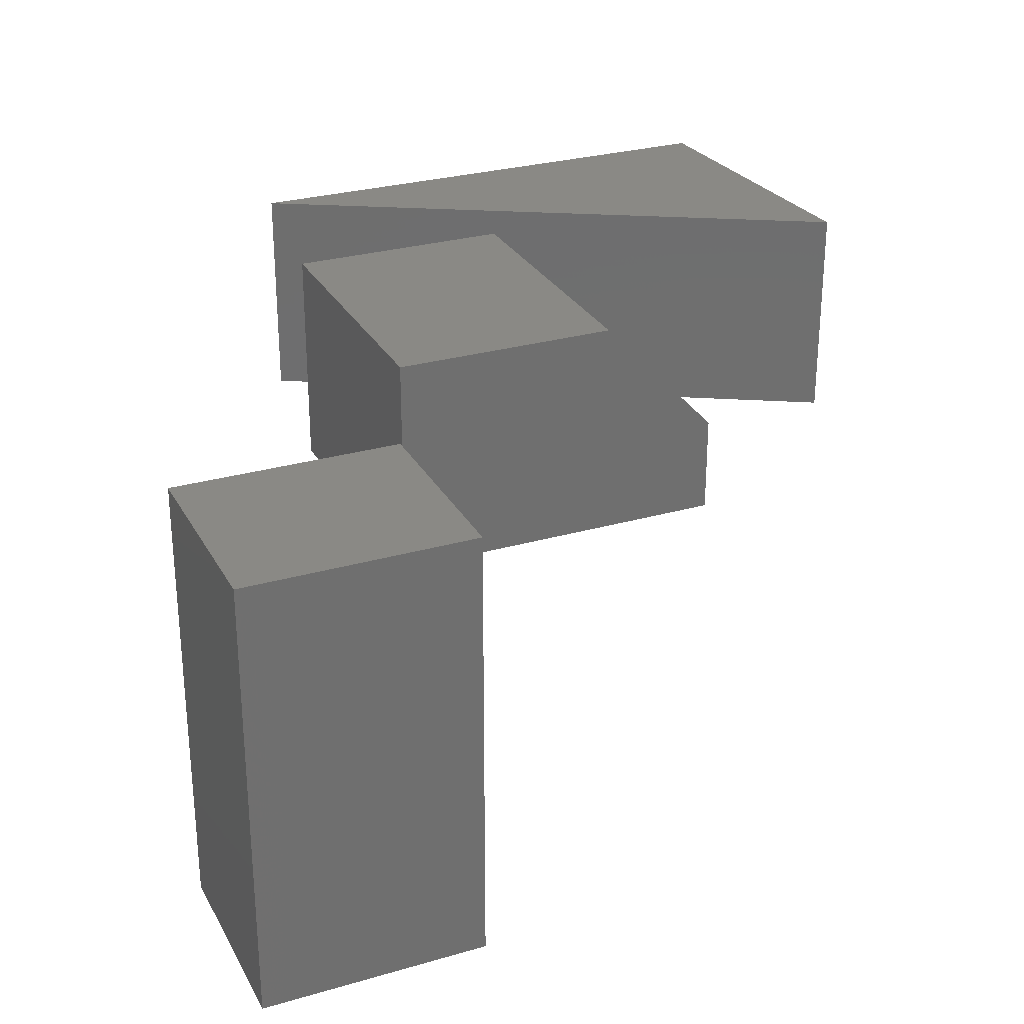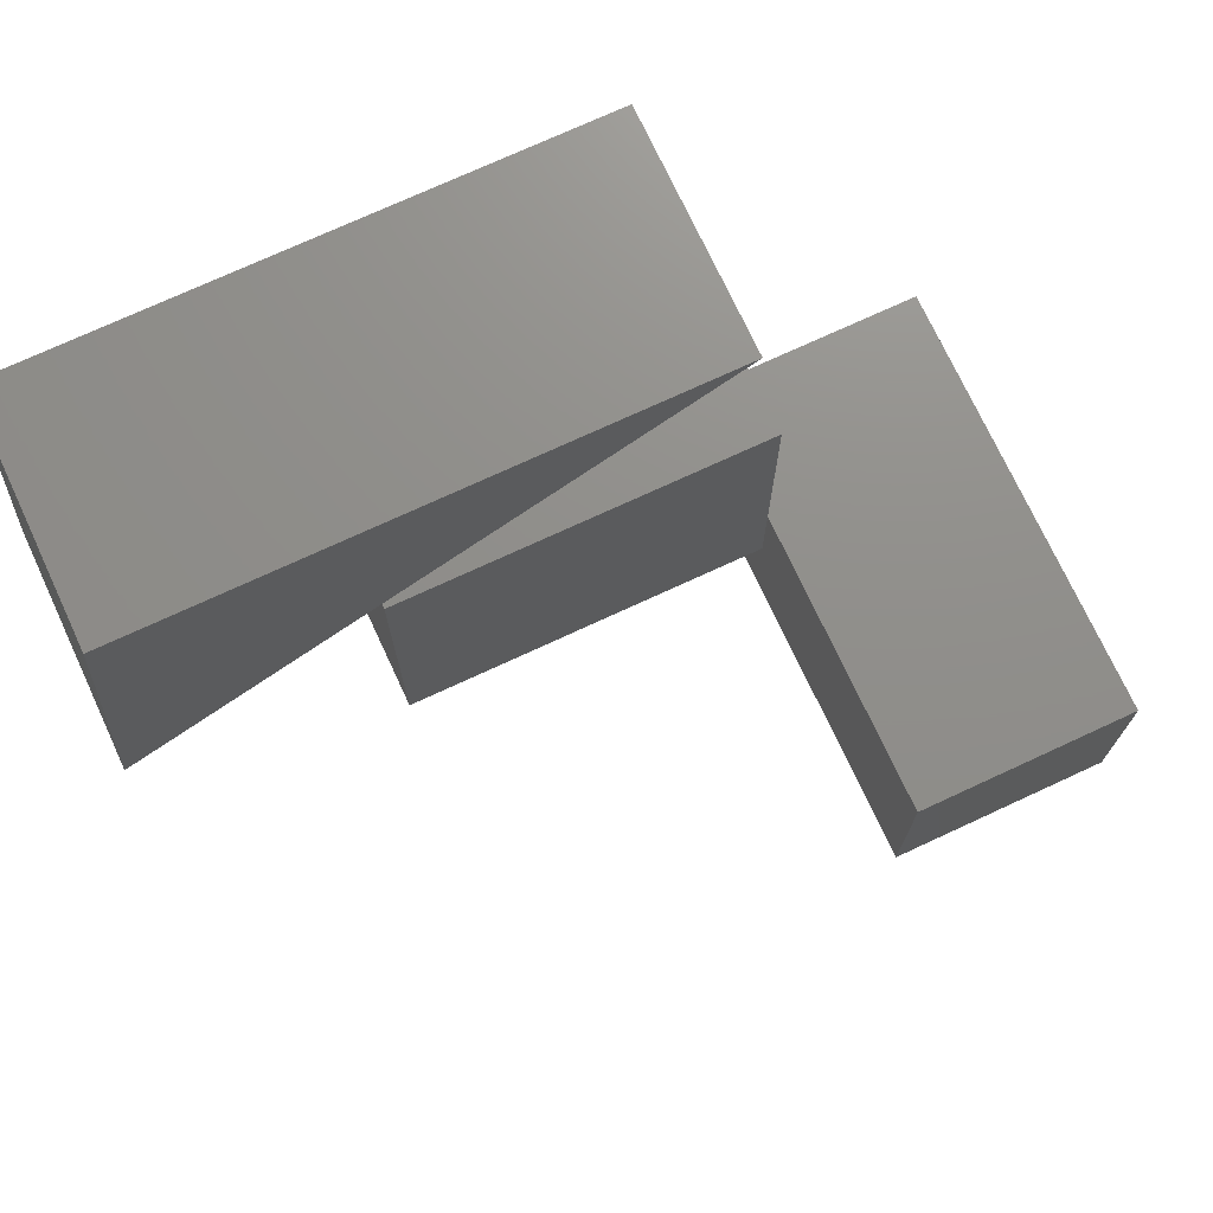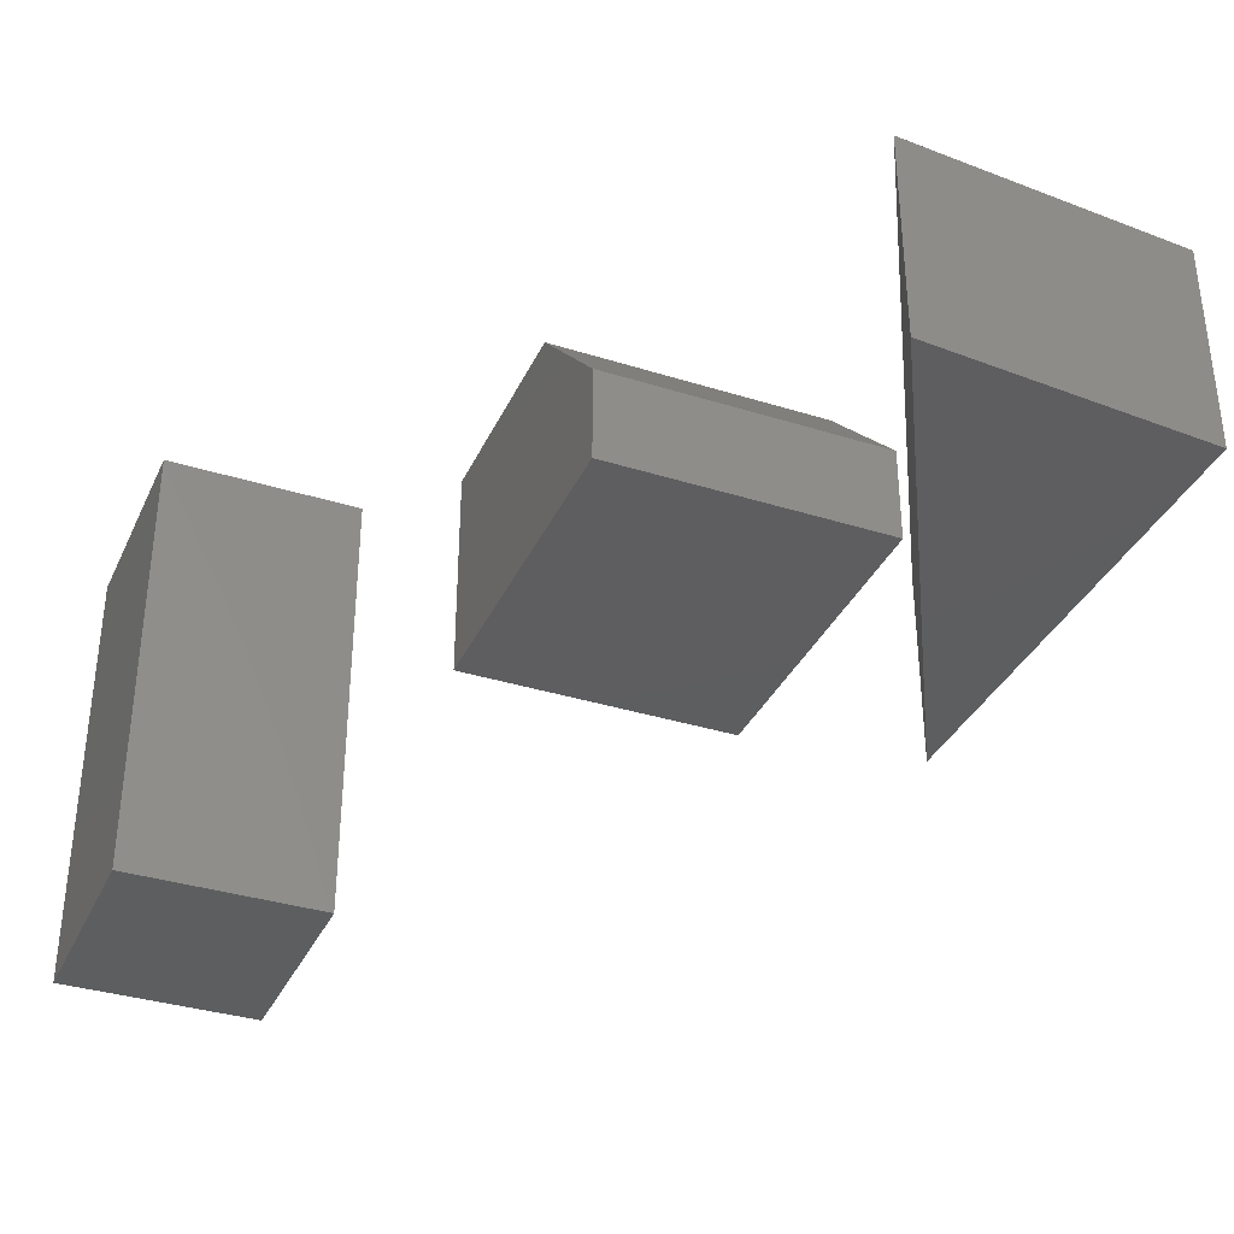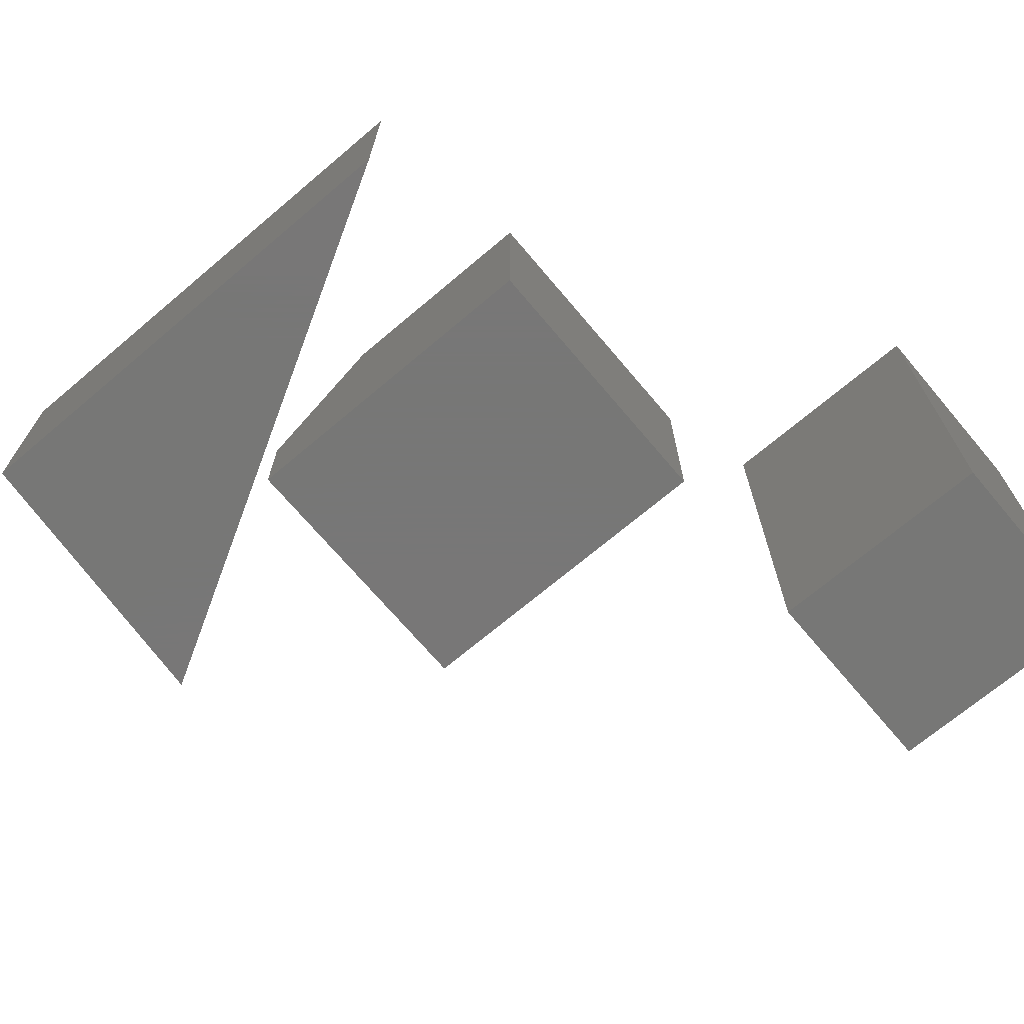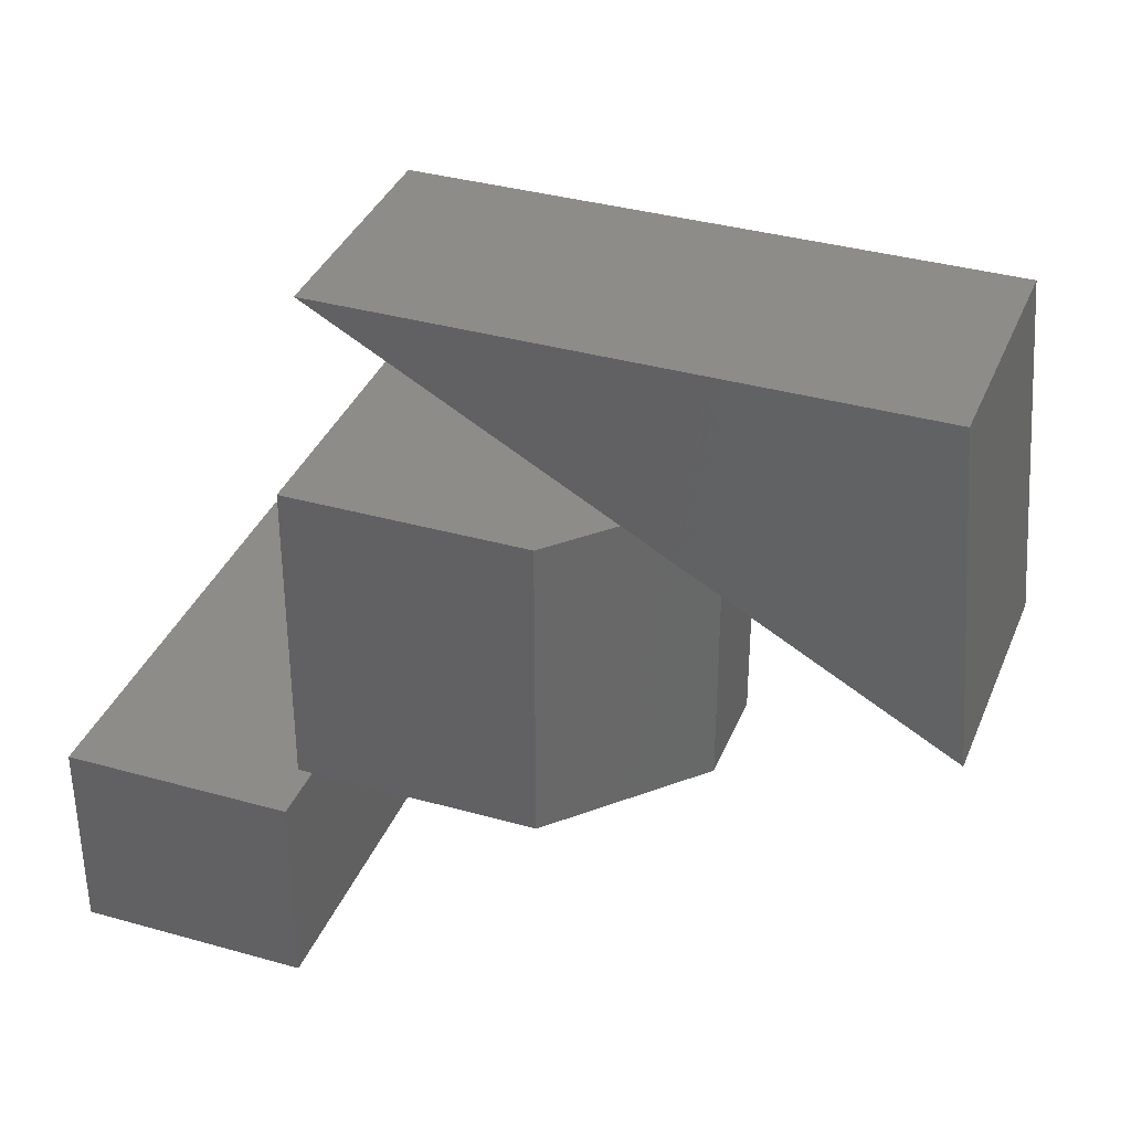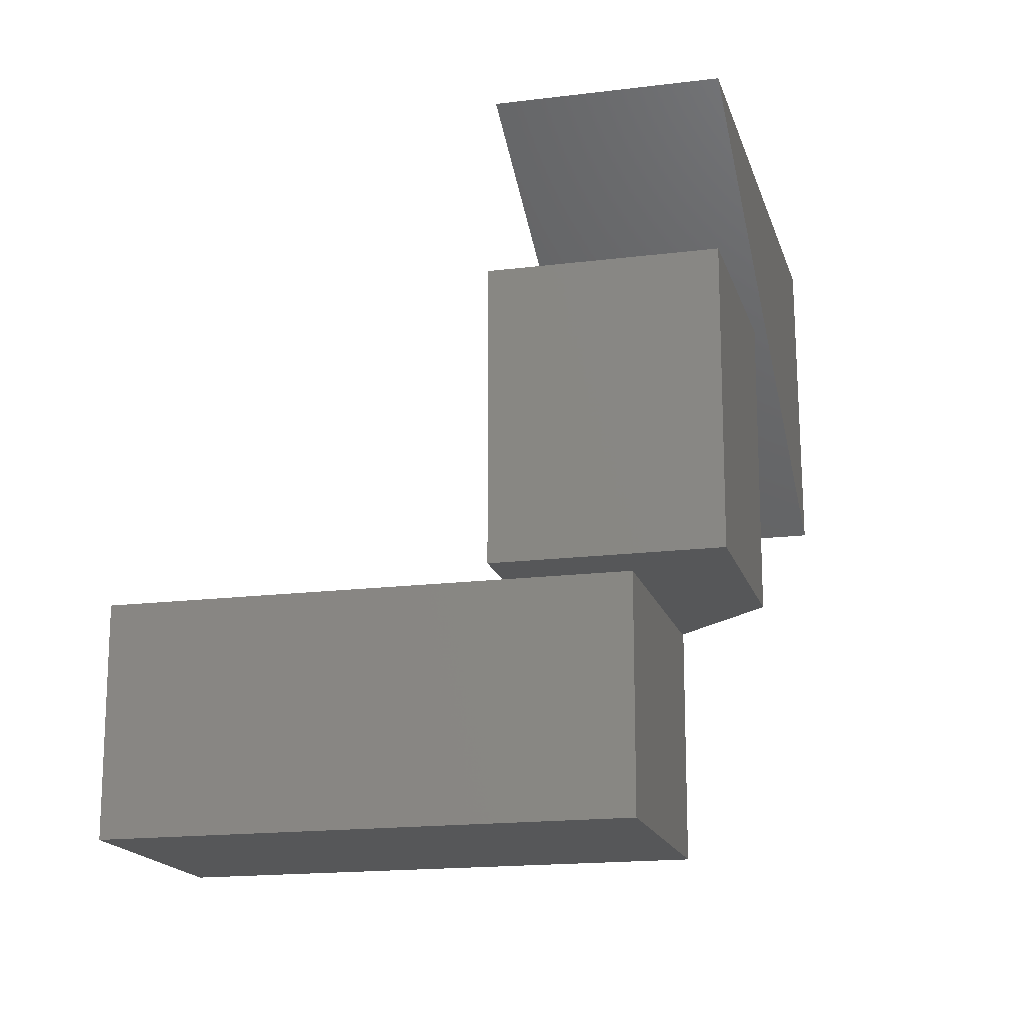
<metadata>
{"format":"stl","ext":"stl","renderer":"f3d","projection":"perspective","resolution":1024,"background":"white","views":[{"elev":28.2,"azim":156.4,"up":"+Y"},{"elev":73.2,"azim":-24.9,"up":"+Z"},{"elev":-35.3,"azim":-112.6,"up":"+Y"},{"elev":-70.0,"azim":40.2,"up":"+Y"},{"elev":35.9,"azim":-159.6,"up":"+Z"},{"elev":-16.8,"azim":104.3,"up":"+Z"}]}
</metadata>
<code>
# stl→obj: 24 verts, 36 faces
v 0.25 -0.5391 -0.2578
v 0.25 -0.03906 -0.2578
v 0.25 -0.5391 -0.03676
v 0.25 -0.03906 -0.03676
v 0 -0.5391 -0.2578
v -1.227e-17 -0.5391 -0.03676
v 1.7e-33 -0.03906 -0.2578
v -1.227e-17 -0.03906 -0.03676
v -0.6875 -0.25 0.2578
v -0.07031 -0.25 0.6021
v -0.6615 -0.25 0.6021
v -0.6615 2.2e-17 0.6021
v -0.07031 8.764e-17 0.6021
v -0.6875 1.541e-33 0.2578
v -0.2891 7.373e-18 0.0625
v -0.2891 2.549e-17 0.3889
v -0.03906 2.125e-17 0.0625
v -0.03906 3.937e-17 0.3889
v -0.4219 -0.25 0.3889
v -0.4219 -0.1406 0.3889
v -0.4219 -0.25 0.0625
v -0.4219 -0.1406 0.0625
v -0.03906 -0.25 0.3889
v -0.03906 -0.25 0.0625
f 1 2 3
f 3 2 4
f 5 6 7
f 7 6 8
f 6 5 3
f 3 5 1
f 4 8 3
f 3 8 6
f 7 8 2
f 2 8 4
f 1 5 2
f 2 5 7
f 9 10 11
f 12 13 14
f 11 12 9
f 9 12 14
f 10 13 11
f 11 13 12
f 9 14 10
f 10 14 13
f 15 16 17
f 17 16 18
f 19 20 21
f 21 20 22
f 23 18 19
f 19 18 16
f 19 16 20
f 17 24 15
f 15 24 21
f 15 21 22
f 20 16 22
f 22 16 15
f 21 24 19
f 19 24 23
f 24 17 23
f 23 17 18

</code>
